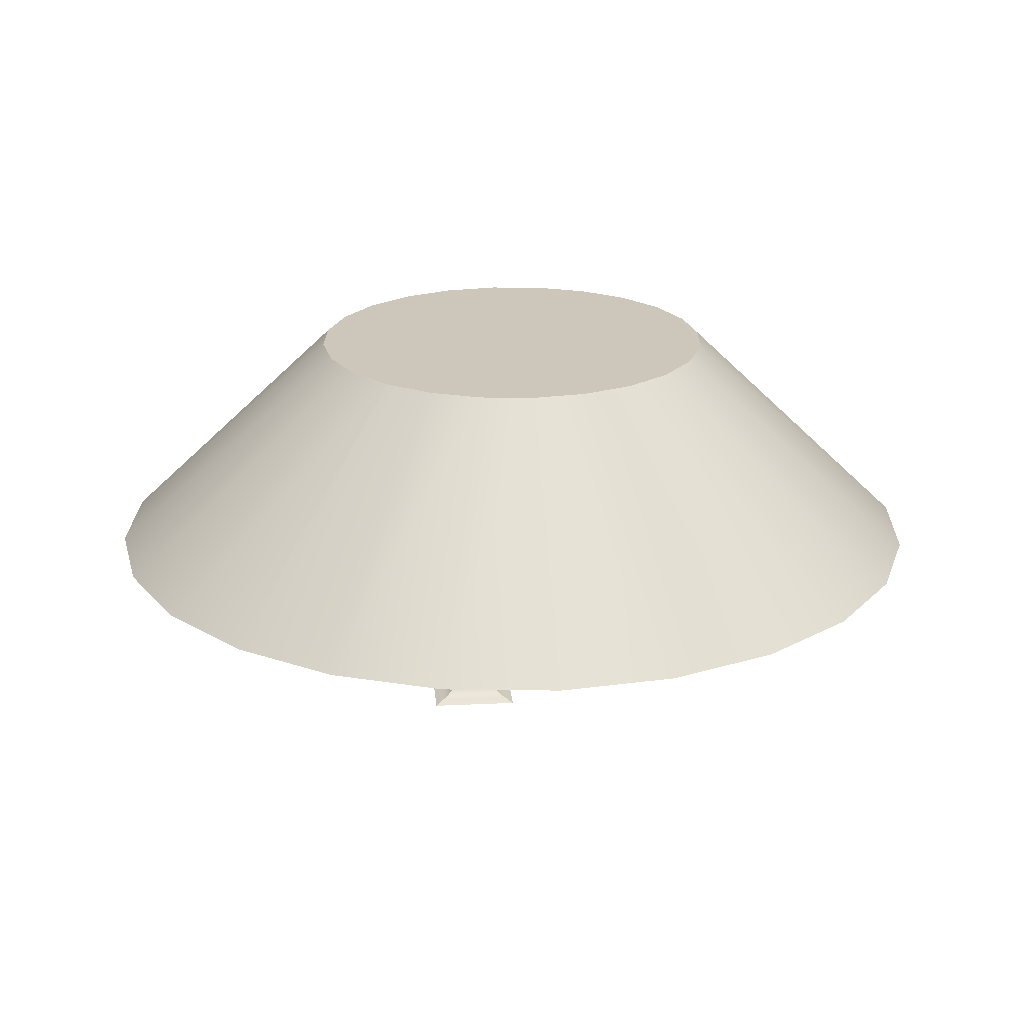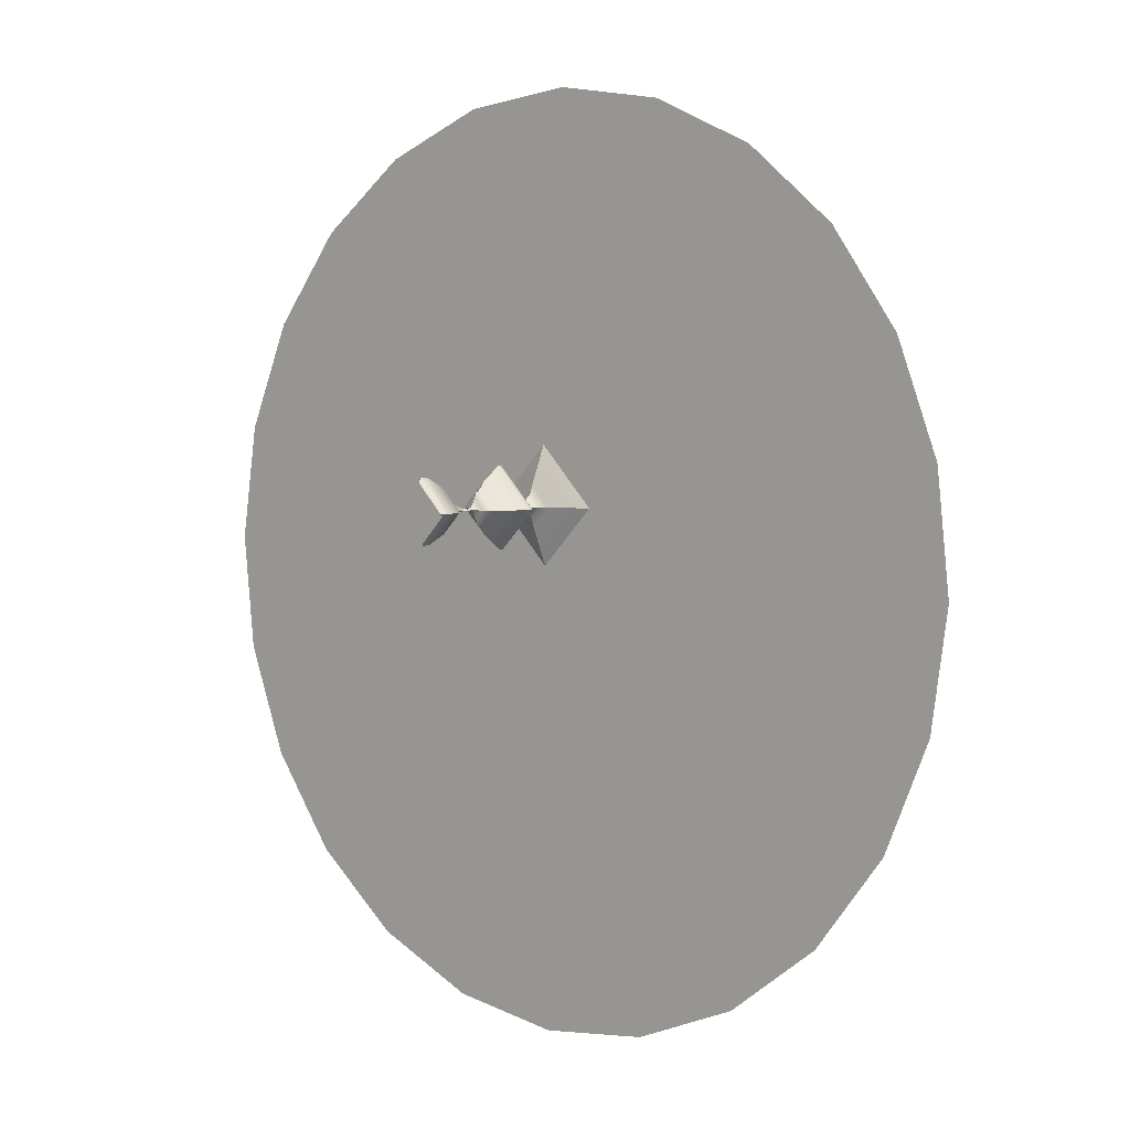
<metadata>
{"format":"obj","ext":"obj","renderer":"f3d","projection":"perspective","resolution":1024,"background":"white","views":[{"elev":21.5,"azim":40.0,"up":"+Y"},{"elev":4.1,"azim":42.6,"up":"+Z"}]}
</metadata>
<code>
v -0.002643 -0.00462 0.01226
v -0.006043 -0.009799 0.00826
v -0.002643 -0.009799 0.01164
v -0.006638 -0.00462 0.00826
v -0.01134 -0.01516 0.00826
v 0.002121 -0.009799 0.006896
v -0.002643 -4.3e-05 0.01629
v -0.001279 -0.009799 0.003496
v -0.002643 -0.01516 0.01694
v 0.002716 -0.00462 0.006896
v -0.01067 -4.3e-05 0.00826
v -0.001279 -0.00462 0.002882
v -0.02312 -0.02223 0.00826
v -0.001279 -0.01516 -0.001805
v 0.007422 -0.01516 0.006896
v -0.01665 0.002041 0.00826
v 0.00675 -4.3e-05 0.006896
v -0.002643 -0.02223 0.02874
v -0.001279 -0.02223 -0.01358
v -0.001279 -4.3e-05 -0.001152
v -0.002643 0.002041 0.02226
v 0.01274 0.002041 0.006896
v -0.02905 -0.02693 0.00826
v 0.0192 -0.02223 0.006896
v -0.0487 0.01541 0.00826
v -0.001279 0.002041 -0.007126
v -0.002643 -0.02693 0.03465
v -0.001279 -0.02693 -0.01952
v 0.0448 0.01541 0.006896
v -0.002643 0.01541 0.05432
v -0.001279 0.01541 -0.03918
v -0.03151 -0.02986 0.00826
v 0.02513 -0.02693 0.006896
v -0.002643 -0.02986 0.03711
v 0.02759 -0.02986 0.006896
v -0.001279 -0.02986 -0.02197
v -0.03094 -0.03288 0.00826
v -0.001279 -0.03288 -0.02142
v -0.002643 -0.03288 0.03655
v 0.02703 -0.03288 0.006896
v -0.02112 -0.04656 0.00826
v -0.001279 -0.04656 -0.01158
v 0.0172 -0.04656 0.006896
v -0.002643 -0.04656 0.02672
v -0.01501 -0.05152 0.00826
v -0.001279 -0.05152 -0.005493
v 0.01109 -0.05152 0.006896
v -0.002643 -0.05152 0.02063
v -0.01296 -0.05491 0.00826
v -0.001279 -0.05491 -0.003419
v 0.009035 -0.05491 0.006896
v -0.002643 -0.05491 0.01858
v -0.002643 -0.05608 0.01458
v -0.001279 -0.05608 0.000577
v 0.00504 -0.05608 0.006896
v -0.008962 -0.05608 0.00826
v -0.002643 -0.05949 0.009067
v -0.001279 -0.05949 0.00607
v -0.000473 -0.05949 0.006896
v -0.00345 -0.05949 0.00826
v -0.002643 -0.06124 0.00826
v -0.001279 -0.06124 0.006896
v -0.001279 -0.06398 0.008145
v -0.002547 -0.06398 0.006896
v -0.001375 -0.06398 0.00826
v -0.002643 -0.06398 0.006992
v -0.002643 -0.06771 0.00826
v -0.005543 -0.07627 0.00826
v -0.002643 -0.07627 0.01116
v -0.001279 -0.06771 0.006896
v -0.001279 -0.07627 0.003976
v -0.01776 -0.08718 0.00826
v 0.001621 -0.07627 0.006896
v -0.002643 -0.08718 0.02338
v 0.01386 -0.08718 0.006896
v -0.001279 -0.08718 -0.00824
v -0.02502 -0.102 0.00826
v -0.002643 -0.102 0.03064
v 0.0211 -0.102 0.006896
v -0.001279 -0.102 -0.0155
v -0.02492 -0.1066 0.00826
v -0.001279 -0.1066 -0.01541
v -0.002643 -0.1066 0.03054
v -0.001279 -0.1081 -0.01537
v 0.021 -0.1066 0.006896
v -0.02491 -0.1081 0.00826
v 0.02098 -0.1081 0.006896
v -0.002643 -0.1081 0.0305
v -0.001279 -0.1099 -0.01229
v 0.01791 -0.1099 0.006896
v -0.002643 -0.1099 0.02743
v -0.02183 -0.1099 0.00826
v -0.001279 -0.1133 -0.007702
v 0.0133 -0.1133 0.006896
v -0.01722 -0.1133 0.00826
v -0.002643 -0.1133 0.02284
v -0.01861 -0.1198 0.00826
v 0.01468 -0.1198 0.006896
v -0.002643 -0.1198 0.0242
v -0.001279 -0.1198 -0.009066
v -0.03059 -0.1288 0.00826
v 0.02667 -0.1288 0.006896
v -0.002643 -0.1288 0.03621
v -0.001279 -0.1288 -0.02105
v -0.001279 -0.1312 -0.02664
v -0.002643 -0.1312 0.04178
v -0.03618 -0.1312 0.00826
v 0.03226 -0.1312 0.006896
v -0.001279 -0.1321 -0.03075
v -0.002643 -0.1321 0.04589
v -0.04027 -0.1321 0.00826
v 0.03635 -0.1321 0.006896
v -0.001279 -0.1346 -0.03918
v -0.002643 -0.1346 0.05432
v -0.0487 -0.1346 0.00826
v 0.0448 -0.1346 0.006896
v 0.003561 0.01541 0.0375
v 0.01034 0.01541 0.02897
v 0.007518 0.01541 0.03369
v -0.001241 0.01541 0.04016
v 0.01186 0.01541 0.0237
v -0.006561 0.01541 0.04149
v 0.01034 0.07761 0.02897
v 0.003561 0.07761 0.0375
v 0.007518 0.07761 0.03369
v -0.001241 0.07761 0.04016
v 0.01186 0.07761 0.0237
v -0.006561 0.07761 0.04149
v 0.01196 0.01541 0.01821
v 0.01196 0.07761 0.01821
v -0.01205 0.01541 0.04139
v -0.01205 0.07761 0.04139
v 0.01061 0.01541 0.01287
v 0.01061 0.07761 0.01287
v -0.01734 0.01541 0.0399
v -0.01734 0.07761 0.0399
v 0.00796 0.01541 0.008068
v 0.00796 0.07761 0.008068
v -0.02204 0.01541 0.03705
v -0.02204 0.07761 0.03705
v 0.004137 0.01541 0.00413
v 0.004137 0.07761 0.00413
v -0.02587 0.01541 0.03311
v -0.02587 0.07761 0.03311
v -0.000569 0.01541 0.001287
v -0.000569 0.07761 0.001287
v -0.02854 0.01541 0.02831
v -0.02854 0.07761 0.02831
v -0.005851 0.01541 -0.000211
v -0.005851 0.07761 -0.000211
v -0.02986 0.01541 0.02297
v -0.02986 0.07761 0.02297
v -0.01134 0.01541 -0.000307
v -0.01134 0.07761 -0.000307
v -0.02976 0.01541 0.01748
v -0.02976 0.07761 0.01748
v -0.01666 0.01541 0.001018
v -0.01666 0.07761 0.001018
v -0.02825 0.01541 0.0122
v -0.02825 0.07761 0.0122
v -0.02147 0.01541 0.003688
v -0.02147 0.07761 0.003688
v -0.02542 0.01541 0.007492
v -0.02542 0.07761 0.007492
v 0.05341 0.1822 0.1184
v 0.01591 0.01385 0.3005
v 0.1025 0.01385 0.2872
v 0.01557 0.1822 0.1242
v 0.3346 0.01385 0.04512
v 0.09155 0.1822 0.1016
v 0.1639 0.1822 0.003189
v 0.01222 0.1822 0.1247
v 0.3028 0.01385 0.1267
v 0.3442 0.01385 -0.04191
v 0.1826 0.01385 0.252
v 0.1487 0.1822 0.04201
v 0.1684 0.1822 -0.03822
v -0.07112 0.01385 0.2909
v 0.1241 0.1822 0.07558
v -0.02919 0.1822 0.1201
v 0.251 0.01385 0.1973
v 0.331 0.01385 -0.1285
v 0.1621 0.1822 -0.07941
v -0.1527 0.01385 0.2591
v -0.06801 0.1822 0.105
v 0.2958 0.01385 -0.2086
v 0.1454 0.1822 -0.1176
v -0.2233 0.01385 0.2072
v -0.1016 0.1822 0.08033
v 0.241 0.01385 -0.277
v 0.1193 0.1822 -0.1501
v -0.278 0.01385 0.1389
v -0.1276 0.1822 0.04781
v 0.1705 0.01385 -0.3288
v 0.1185 0.1822 -0.1507
v -0.1444 0.1822 0.009662
v -0.3132 0.01385 0.05872
v 0.09695 0.1822 -0.1665
v 0.08577 0.1822 -0.1747
v 0.08888 0.01385 -0.3606
v -0.1507 0.1822 -0.03152
v 0.04695 0.1822 -0.1899
v -0.3265 0.01385 -0.02783
v 0.001852 0.01385 -0.3702
v 0.00554 0.1822 -0.1944
v -0.1461 0.1822 -0.07293
v -0.3169 0.01385 -0.1149
v -0.0847 0.01385 -0.357
v -0.03566 0.1822 -0.1881
v -0.131 0.1822 -0.1118
v -0.2851 0.01385 -0.1965
v -0.1649 0.01385 -0.3218
v -0.07381 0.1822 -0.1714
v -0.1063 0.1822 -0.1453
v -0.2332 0.01385 -0.267
g mesh1_mesh1-geometry
f 1 2 3
f 2 1 4
f 3 2 1
f 4 1 2
f 5 3 2
f 2 3 5
f 6 1 3
f 3 1 6
f 7 4 1
f 1 4 7
f 4 8 2
f 2 8 4
f 3 5 9
f 9 5 3
f 8 5 2
f 2 5 8
f 1 6 10
f 10 6 1
f 9 6 3
f 3 6 9
f 4 7 11
f 11 7 4
f 10 7 1
f 1 7 10
f 8 4 12
f 12 4 8
f 13 9 5
f 5 9 13
f 5 8 14
f 14 8 5
f 6 12 10
f 10 12 6
f 6 9 15
f 15 9 6
f 7 16 11
f 11 16 7
f 11 12 4
f 4 12 11
f 7 10 17
f 17 10 7
f 12 6 8
f 8 6 12
f 9 13 18
f 18 13 9
f 5 19 13
f 13 19 5
f 8 15 14
f 14 15 8
f 19 5 14
f 14 5 19
f 20 10 12
f 12 10 20
f 18 15 9
f 9 15 18
f 15 8 6
f 6 8 15
f 16 7 21
f 21 7 16
f 16 20 11
f 11 20 16
f 12 11 20
f 20 11 12
f 10 20 17
f 17 20 10
f 22 7 17
f 17 7 22
f 23 18 13
f 13 18 23
f 19 23 13
f 13 23 19
f 15 19 14
f 14 19 15
f 15 18 24
f 24 18 15
f 7 22 21
f 21 22 7
f 21 25 16
f 16 25 21
f 20 16 26
f 26 16 20
f 26 17 20
f 20 17 26
f 17 26 22
f 22 26 17
f 18 23 27
f 27 23 18
f 23 19 28
f 28 19 23
f 19 15 24
f 24 15 19
f 27 24 18
f 18 24 27
f 29 21 22
f 22 21 29
f 25 21 30
f 30 21 25
f 25 26 16
f 16 26 25
f 31 22 26
f 26 22 31
f 32 27 23
f 23 27 32
f 19 33 28
f 28 33 19
f 28 32 23
f 23 32 28
f 33 19 24
f 24 19 33
f 24 27 33
f 33 27 24
f 21 29 30
f 30 29 21
f 22 31 29
f 29 31 22
f 30 31 25
f 25 31 30
f 26 25 31
f 31 25 26
f 27 32 34
f 34 32 27
f 35 28 33
f 33 28 35
f 32 28 36
f 36 28 32
f 34 33 27
f 27 33 34
f 31 30 29
f 29 30 31
f 37 34 32
f 32 34 37
f 28 35 36
f 36 35 28
f 33 34 35
f 35 34 33
f 38 32 36
f 36 32 38
f 34 37 39
f 39 37 34
f 32 38 37
f 37 38 32
f 40 36 35
f 35 36 40
f 34 40 35
f 35 40 34
f 36 40 38
f 38 40 36
f 41 39 37
f 37 39 41
f 40 34 39
f 39 34 40
f 42 37 38
f 38 37 42
f 43 38 40
f 40 38 43
f 39 41 44
f 44 41 39
f 37 42 41
f 41 42 37
f 39 43 40
f 40 43 39
f 38 43 42
f 42 43 38
f 45 44 41
f 41 44 45
f 43 39 44
f 44 39 43
f 46 41 42
f 42 41 46
f 47 42 43
f 43 42 47
f 44 45 48
f 48 45 44
f 41 46 45
f 45 46 41
f 44 47 43
f 43 47 44
f 42 47 46
f 46 47 42
f 49 48 45
f 45 48 49
f 47 44 48
f 48 44 47
f 50 45 46
f 46 45 50
f 51 46 47
f 47 46 51
f 48 49 52
f 52 49 48
f 45 50 49
f 49 50 45
f 48 51 47
f 47 51 48
f 46 51 50
f 50 51 46
f 49 53 52
f 52 53 49
f 51 48 52
f 52 48 51
f 54 49 50
f 50 49 54
f 55 50 51
f 51 50 55
f 53 49 56
f 56 49 53
f 53 51 52
f 52 51 53
f 49 54 56
f 56 54 49
f 50 55 54
f 54 55 50
f 51 53 55
f 55 53 51
f 56 57 53
f 53 57 56
f 58 56 54
f 54 56 58
f 59 54 55
f 55 54 59
f 57 55 53
f 53 55 57
f 57 56 60
f 60 56 57
f 56 58 60
f 60 58 56
f 54 59 58
f 58 59 54
f 55 57 59
f 59 57 55
f 60 61 57
f 57 61 60
f 62 60 58
f 58 60 62
f 59 62 58
f 58 62 59
f 57 62 59
f 59 62 57
f 60 63 61
f 61 63 60
f 64 57 61
f 61 57 64
f 60 62 63
f 63 62 60
f 62 57 64
f 64 57 62
f 61 63 65
f 65 63 61
f 64 61 66
f 66 61 64
f 63 67 65
f 65 67 63
f 67 64 66
f 66 64 67
f 63 68 67
f 67 68 63
f 69 64 67
f 67 64 69
f 70 68 63
f 63 68 70
f 67 68 69
f 69 68 67
f 69 70 64
f 64 70 69
f 68 70 71
f 71 70 68
f 72 69 68
f 68 69 72
f 70 69 73
f 73 69 70
f 70 73 71
f 71 73 70
f 71 72 68
f 68 72 71
f 69 72 74
f 74 72 69
f 74 73 69
f 69 73 74
f 75 71 73
f 73 71 75
f 72 71 76
f 76 71 72
f 77 74 72
f 72 74 77
f 73 74 75
f 75 74 73
f 71 75 76
f 76 75 71
f 76 77 72
f 72 77 76
f 74 77 78
f 78 77 74
f 78 75 74
f 74 75 78
f 79 76 75
f 75 76 79
f 77 76 80
f 80 76 77
f 81 78 77
f 77 78 81
f 75 78 79
f 79 78 75
f 76 79 80
f 80 79 76
f 82 77 80
f 80 77 82
f 81 83 78
f 78 83 81
f 77 84 81
f 81 84 77
f 78 85 79
f 79 85 78
f 85 80 79
f 79 80 85
f 77 82 84
f 84 82 77
f 85 82 80
f 80 82 85
f 86 83 81
f 81 83 86
f 87 78 83
f 83 78 87
f 81 84 86
f 86 84 81
f 85 78 87
f 87 78 85
f 82 87 84
f 84 87 82
f 87 82 85
f 85 82 87
f 83 86 88
f 88 86 83
f 87 83 88
f 88 83 87
f 89 86 84
f 84 86 89
f 90 84 87
f 87 84 90
f 86 91 88
f 88 91 86
f 91 87 88
f 88 87 91
f 86 89 92
f 92 89 86
f 84 90 89
f 89 90 84
f 87 91 90
f 90 91 87
f 91 86 92
f 92 86 91
f 93 92 89
f 89 92 93
f 94 89 90
f 90 89 94
f 91 94 90
f 90 94 91
f 95 91 92
f 92 91 95
f 92 93 95
f 95 93 92
f 89 94 93
f 93 94 89
f 94 91 96
f 96 91 94
f 91 95 96
f 96 95 91
f 93 97 95
f 95 97 93
f 98 93 94
f 94 93 98
f 99 94 96
f 96 94 99
f 97 96 95
f 95 96 97
f 97 93 100
f 100 93 97
f 93 98 100
f 100 98 93
f 94 99 98
f 98 99 94
f 96 97 99
f 99 97 96
f 100 101 97
f 97 101 100
f 102 100 98
f 98 100 102
f 103 98 99
f 99 98 103
f 101 99 97
f 97 99 101
f 101 100 104
f 104 100 101
f 100 102 104
f 104 102 100
f 98 103 102
f 102 103 98
f 99 101 103
f 103 101 99
f 105 101 104
f 104 101 105
f 102 105 104
f 104 105 102
f 106 102 103
f 103 102 106
f 107 103 101
f 101 103 107
f 101 105 107
f 107 105 101
f 105 102 108
f 108 102 105
f 102 106 108
f 108 106 102
f 103 107 106
f 106 107 103
f 109 107 105
f 105 107 109
f 108 109 105
f 105 109 108
f 110 108 106
f 106 108 110
f 111 106 107
f 107 106 111
f 107 109 111
f 111 109 107
f 109 108 112
f 112 108 109
f 108 110 112
f 112 110 108
f 106 111 110
f 110 111 106
f 113 111 109
f 109 111 113
f 112 113 109
f 109 113 112
f 114 112 110
f 110 112 114
f 115 110 111
f 111 110 115
f 111 113 115
f 115 113 111
f 113 112 116
f 116 112 113
f 112 114 116
f 116 114 112
f 110 115 114
f 114 115 110
f 116 115 113
f 113 115 116
f 115 116 114
f 114 116 115
g mesh2_mesh2-geometry
l 4 2
l 11 4
l 2 5
l 16 11
l 5 13
l 25 16
l 13 23
l 25 30
l 31 25
l 23 32
l 30 21
l 30 29
l 31 26
l 29 31
l 32 37
l 21 7
l 22 29
l 26 20
l 37 41
l 7 1
l 17 22
l 20 12
l 41 45
l 1 3
l 10 17
l 12 8
l 45 49
l 3 9
l 6 10
l 8 14
l 49 56
l 9 18
l 15 6
l 14 19
l 56 60
l 18 27
l 24 15
l 19 28
l 60 61
l 27 34
l 33 24
l 28 36
l 61 57
l 34 39
l 35 33
l 36 38
l 53 57
l 39 44
l 40 35
l 38 42
l 52 53
l 44 48
l 43 40
l 42 46
l 48 52
l 47 43
l 46 50
l 51 47
l 50 54
l 55 51
l 54 58
l 59 55
l 62 58
l 59 62
g mesh3_mesh3-geometry
l 68 72
l 67 68
l 72 77
l 69 67
l 77 81
l 69 74
l 81 86
l 74 78
l 86 92
l 78 83
l 92 95
l 83 88
l 95 97
l 88 91
l 97 101
l 91 96
l 101 107
l 96 99
l 107 111
l 99 103
l 111 115
l 103 106
l 115 113
l 114 115
l 106 110
l 109 113
l 113 116
l 110 114
l 116 114
l 105 109
l 116 112
l 104 105
l 112 108
l 100 104
l 108 102
l 93 100
l 102 98
l 89 93
l 98 94
l 84 89
l 94 90
l 82 84
l 90 87
l 80 82
l 87 85
l 76 80
l 85 79
l 71 76
l 79 75
l 71 70
l 75 73
l 70 73
g mesh4_mesh4-geometry
f 117 118 119
f 118 117 120
f 119 118 117
f 120 117 118
f 118 120 121
f 121 120 118
f 121 120 122
f 122 120 121
f 123 124 125
f 125 124 123
f 124 123 126
f 126 123 124
f 126 127 128
f 128 127 126
f 121 122 129
f 129 122 121
f 126 123 127
f 127 123 126
f 128 127 130
f 130 127 128
f 129 122 131
f 131 122 129
f 128 130 132
f 132 130 128
f 129 131 133
f 133 131 129
f 132 130 134
f 134 130 132
f 133 131 135
f 135 131 133
f 132 134 136
f 136 134 132
f 133 135 137
f 137 135 133
f 136 134 138
f 138 134 136
f 137 135 139
f 139 135 137
f 136 138 140
f 140 138 136
f 137 139 141
f 141 139 137
f 140 138 142
f 142 138 140
f 141 139 143
f 143 139 141
f 140 142 144
f 144 142 140
f 141 143 145
f 145 143 141
f 144 142 146
f 146 142 144
f 145 143 147
f 147 143 145
f 144 146 148
f 148 146 144
f 145 147 149
f 149 147 145
f 148 146 150
f 150 146 148
f 149 147 151
f 151 147 149
f 148 150 152
f 152 150 148
f 149 151 153
f 153 151 149
f 152 150 154
f 154 150 152
f 153 151 155
f 155 151 153
f 152 154 156
f 156 154 152
f 153 155 157
f 157 155 153
f 156 154 158
f 158 154 156
f 157 155 159
f 159 155 157
f 156 158 160
f 160 158 156
f 157 159 161
f 161 159 157
f 160 158 162
f 162 158 160
f 161 159 163
f 163 159 161
f 160 162 164
f 164 162 160
g mesh4_mesh4-geometry
f 118 125 119
f 119 125 118
f 119 124 117
f 117 124 119
f 117 126 120
f 120 126 117
f 125 118 123
f 123 118 125
f 124 119 125
f 125 119 124
f 126 117 124
f 124 117 126
f 128 120 126
f 126 120 128
f 121 123 118
f 118 123 121
f 120 128 122
f 122 128 120
f 123 121 127
f 127 121 123
f 128 131 122
f 122 131 128
f 129 127 121
f 121 127 129
f 131 128 132
f 132 128 131
f 127 129 130
f 130 129 127
f 132 135 131
f 131 135 132
f 129 134 130
f 130 134 129
f 134 129 133
f 133 129 134
f 135 132 136
f 136 132 135
f 133 138 134
f 134 138 133
f 136 139 135
f 135 139 136
f 138 133 137
f 137 133 138
f 139 136 140
f 140 136 139
f 137 142 138
f 138 142 137
f 140 143 139
f 139 143 140
f 142 137 141
f 141 137 142
f 143 140 144
f 144 140 143
f 141 146 142
f 142 146 141
f 144 147 143
f 143 147 144
f 146 141 145
f 145 141 146
f 147 144 148
f 148 144 147
f 145 150 146
f 146 150 145
f 148 151 147
f 147 151 148
f 150 145 149
f 149 145 150
f 151 148 152
f 152 148 151
f 149 154 150
f 150 154 149
f 156 151 152
f 152 151 156
f 154 149 153
f 153 149 154
f 151 156 155
f 155 156 151
f 157 154 153
f 153 154 157
f 160 155 156
f 156 155 160
f 154 157 158
f 158 157 154
f 155 160 159
f 159 160 155
f 161 158 157
f 157 158 161
f 164 159 160
f 160 159 164
f 158 161 162
f 162 161 158
f 159 164 163
f 163 164 159
f 163 162 161
f 161 162 163
f 162 163 164
f 164 163 162
g mesh5_mesh5-geometry
f 165 166 167
f 166 165 168
f 169 167 166
f 167 170 165
f 165 171 168
f 166 168 172
f 173 167 169
f 169 166 174
f 170 167 175
f 170 176 165
f 165 176 171
f 168 171 177
f 168 177 172
f 172 178 166
f 173 175 167
f 169 176 173
f 174 166 178
f 174 171 169
f 175 179 170
f 176 170 179
f 176 169 171
f 171 174 177
f 172 177 180
f 178 172 180
f 175 173 181
f 179 173 176
f 174 178 182
f 179 175 181
f 182 177 174
f 180 177 183
f 180 184 178
f 173 179 181
f 182 178 184
f 177 182 183
f 180 183 185
f 184 180 185
f 182 184 186
f 186 183 182
f 185 183 187
f 185 188 184
f 186 184 188
f 183 186 187
f 185 187 189
f 188 185 189
f 186 188 190
f 190 187 186
f 189 187 191
f 189 192 188
f 190 188 192
f 187 190 191
f 189 191 193
f 192 189 193
f 190 192 194
f 190 195 191
f 193 191 195
f 196 192 193
f 194 192 197
f 198 190 194
f 195 190 198
f 193 195 198
f 192 196 197
f 193 199 196
f 194 197 200
f 198 194 199
f 193 198 199
f 201 197 196
f 196 199 202
f 200 197 203
f 202 194 200
f 194 202 199
f 197 201 203
f 196 202 201
f 200 203 204
f 200 205 202
f 206 203 201
f 201 202 205
f 204 203 207
f 205 200 204
f 203 206 207
f 201 205 206
f 204 207 208
f 204 209 205
f 210 207 206
f 206 205 209
f 208 207 211
f 209 204 208
f 207 210 211
f 206 209 210
f 208 211 212
f 208 213 209
f 214 211 210
f 210 209 213
f 212 211 215
f 213 208 212
f 211 214 215
f 210 213 214
f 214 212 215
f 212 214 213
g mesh5_mesh5-geometry
f 167 166 165
f 168 165 166
f 166 167 169
f 165 170 167
f 168 171 165
f 172 168 166
f 169 167 173
f 174 166 169
f 175 167 170
f 165 176 170
f 171 176 165
f 177 171 168
f 172 177 168
f 166 178 172
f 167 175 173
f 173 176 169
f 178 166 174
f 169 171 174
f 170 179 175
f 179 170 176
f 171 169 176
f 177 174 171
f 180 177 172
f 180 172 178
f 181 173 175
f 176 173 179
f 182 178 174
f 181 175 179
f 174 177 182
f 183 177 180
f 178 184 180
f 181 179 173
f 184 178 182
f 183 182 177
f 185 183 180
f 185 180 184
f 186 184 182
f 182 183 186
f 187 183 185
f 184 188 185
f 188 184 186
f 187 186 183
f 189 187 185
f 189 185 188
f 190 188 186
f 186 187 190
f 191 187 189
f 188 192 189
f 192 188 190
f 191 190 187
f 193 191 189
f 193 189 192
f 194 192 190
f 191 195 190
f 195 191 193
f 193 192 196
f 197 192 194
f 194 190 198
f 198 190 195
f 198 195 193
f 197 196 192
f 196 199 193
f 200 197 194
f 199 194 198
f 199 198 193
f 196 197 201
f 202 199 196
f 203 197 200
f 200 194 202
f 199 202 194
f 203 201 197
f 201 202 196
f 204 203 200
f 202 205 200
f 201 203 206
f 205 202 201
f 207 203 204
f 204 200 205
f 207 206 203
f 206 205 201
f 208 207 204
f 205 209 204
f 206 207 210
f 209 205 206
f 211 207 208
f 208 204 209
f 211 210 207
f 210 209 206
f 212 211 208
f 209 213 208
f 210 211 214
f 213 209 210
f 215 211 212
f 212 208 213
f 215 214 211
f 214 213 210
f 215 212 214
f 213 214 212
g mesh6_mesh6-geometry
l 122 131
l 120 122
l 131 135
l 117 120
l 135 139
l 119 117
l 139 143
l 118 119
l 143 147
l 121 118
l 147 151
l 129 121
l 151 155
l 133 129
l 155 159
l 137 133
l 159 163
l 141 137
l 163 161
l 145 141
l 161 157
l 149 145
l 157 153
l 153 149
g mesh7_mesh7-geometry
l 150 146
l 154 150
l 146 142
l 158 154
l 142 138
l 162 158
l 138 134
l 164 162
l 134 130
l 160 164
l 130 127
l 156 160
l 127 123
l 152 156
l 123 125
l 148 152
l 125 124
l 144 148
l 124 126
l 140 144
l 126 128
l 136 140
l 128 132
l 132 136

</code>
